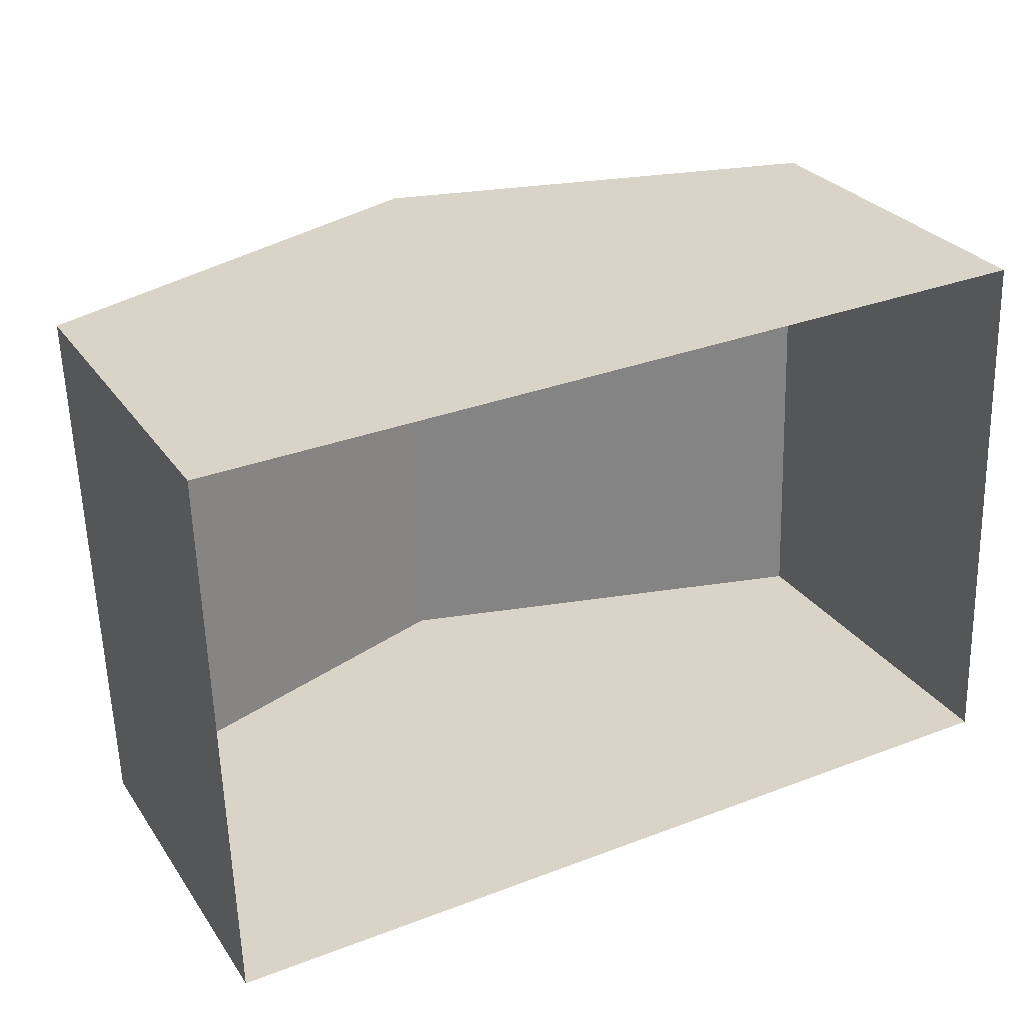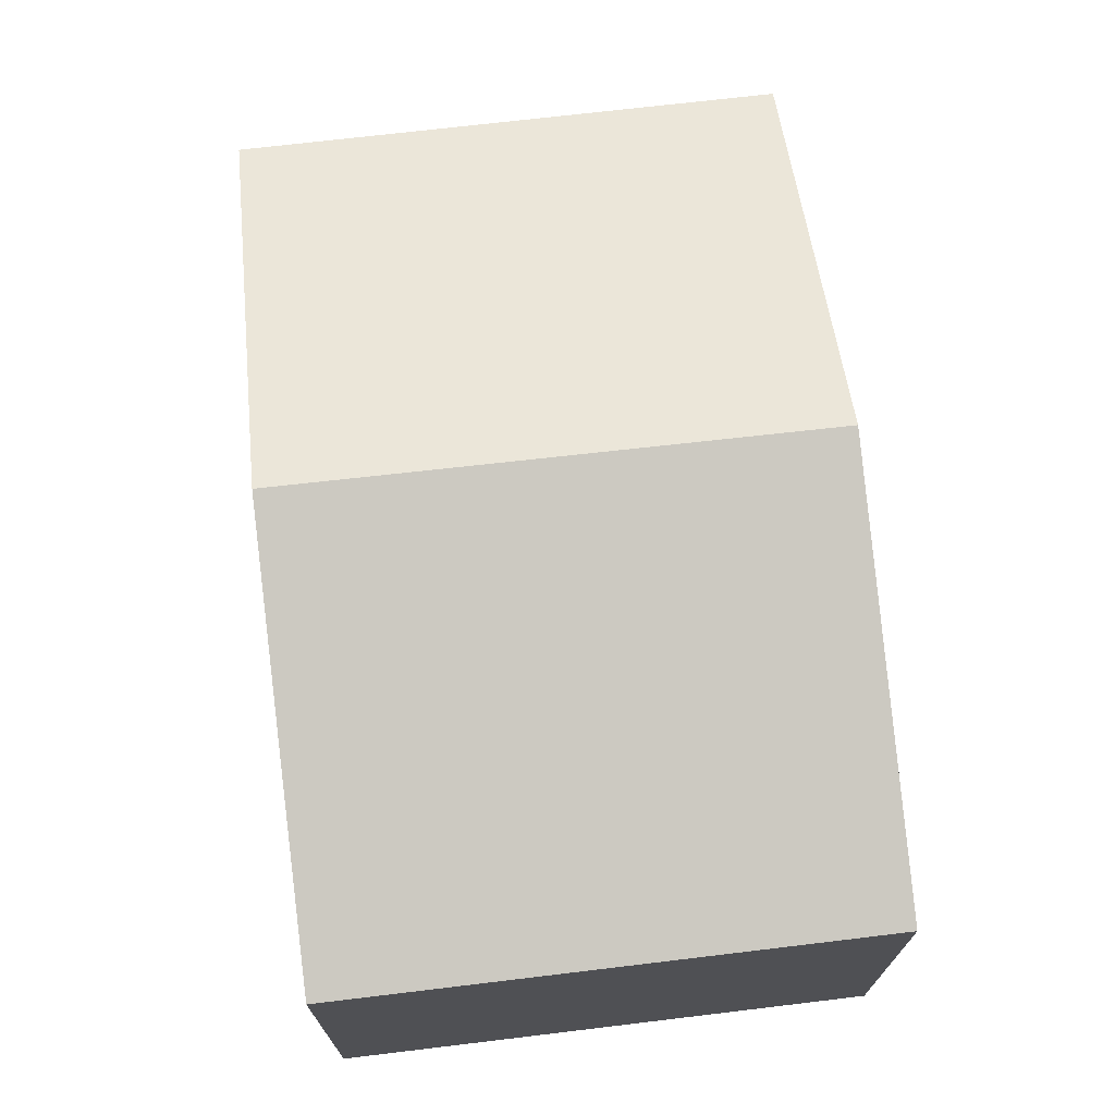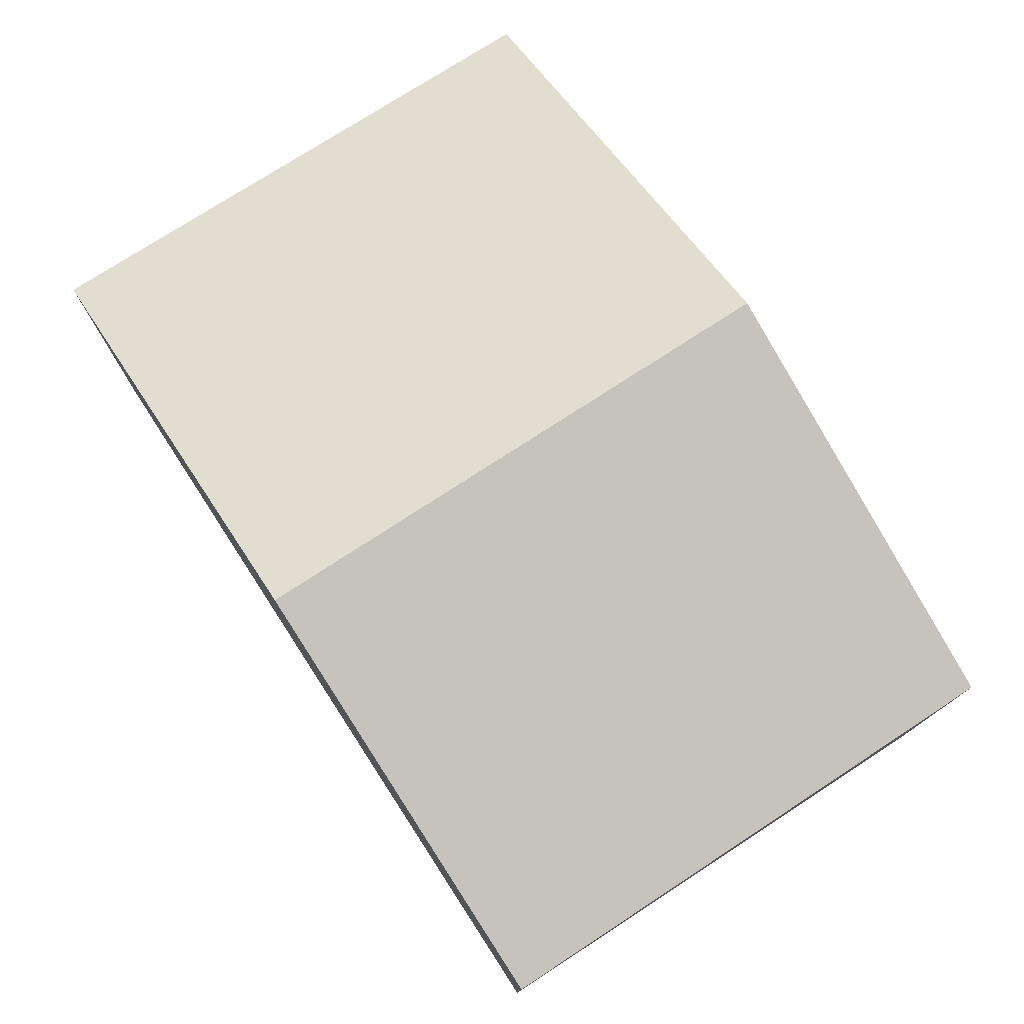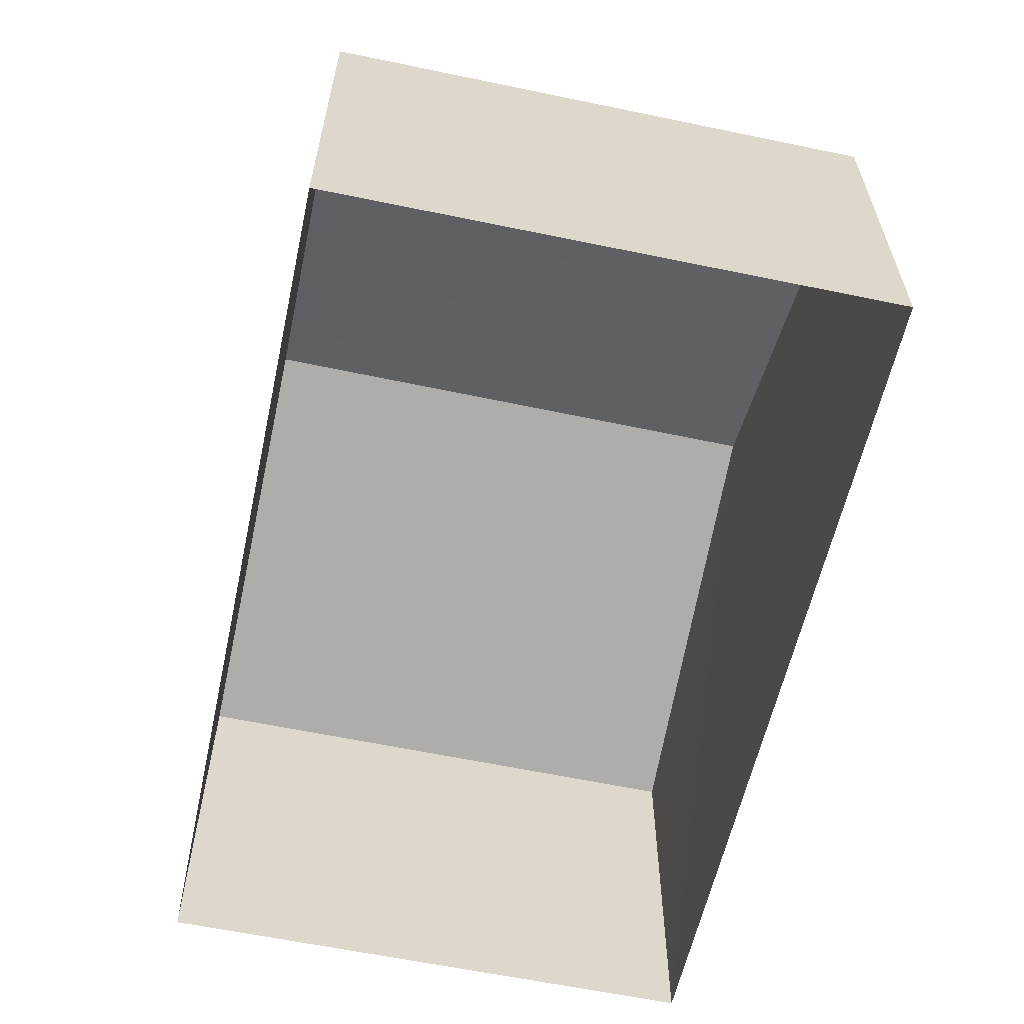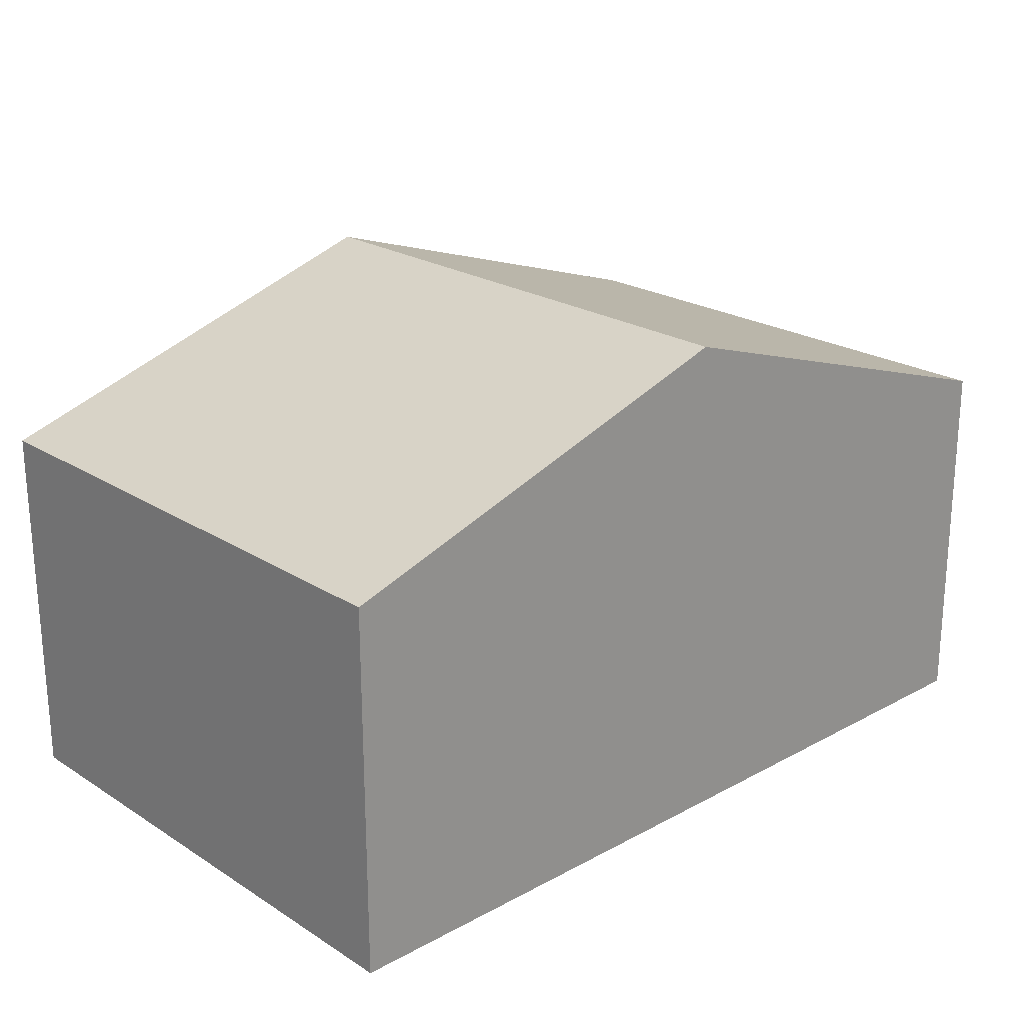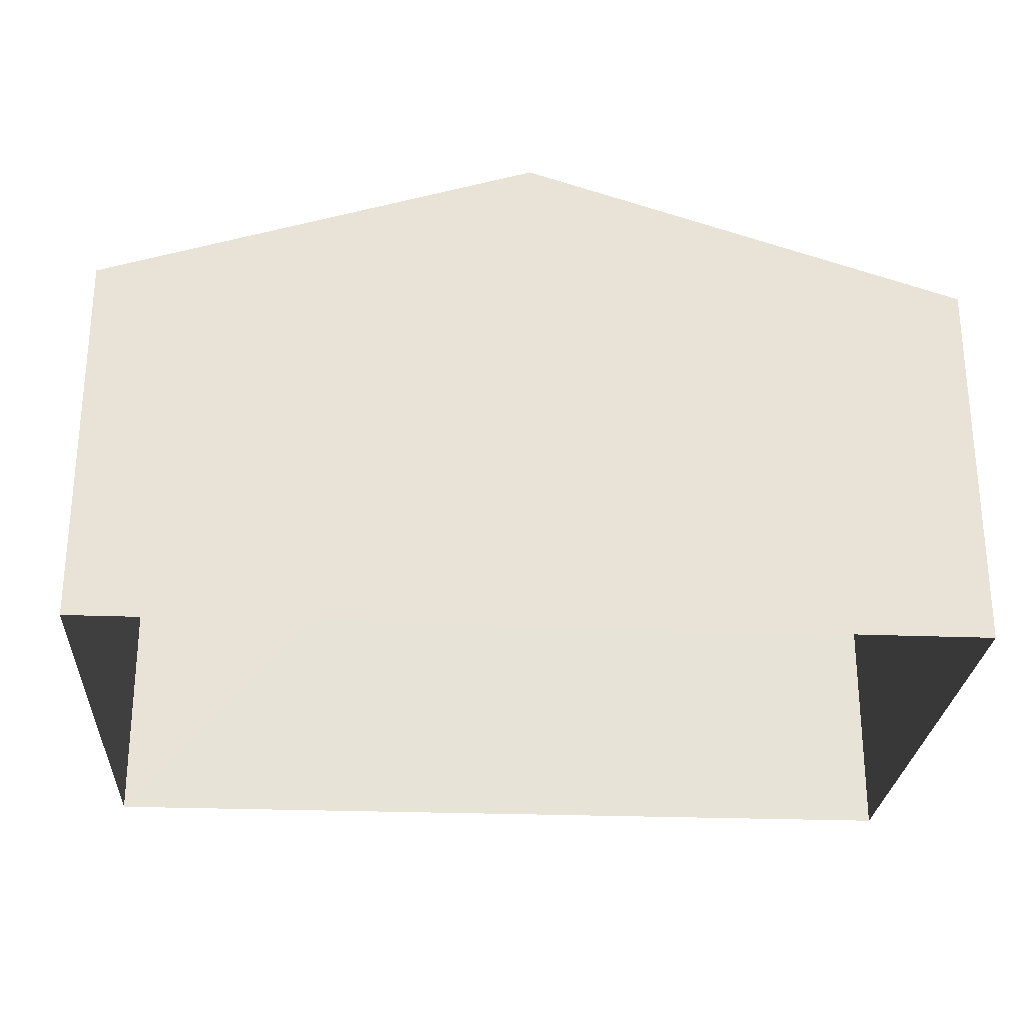
<metadata>
{"format":"obj","ext":"obj","renderer":"f3d","projection":"perspective","resolution":1024,"background":"white","views":[{"elev":28.2,"azim":152.1,"up":"+Y"},{"elev":70.0,"azim":-98.6,"up":"+Z"},{"elev":76.3,"azim":55.0,"up":"+Z"},{"elev":-59.5,"azim":75.9,"up":"+Z"},{"elev":22.7,"azim":-44.7,"up":"+Z"},{"elev":-26.5,"azim":174.6,"up":"+Z"}]}
</metadata>
<code>
v -3.727e+05 -1.051e+05 25.14
v -3.727e+05 -1.051e+05 25.13
v -3.727e+05 -1.051e+05 25.14
v -3.727e+05 -1.051e+05 25.13
v -3.727e+05 -1.051e+05 30.26
v -3.727e+05 -1.051e+05 28.88
v -3.727e+05 -1.051e+05 30.26
v -3.727e+05 -1.051e+05 28.88
v -3.727e+05 -1.051e+05 28.88
v -3.727e+05 -1.051e+05 28.88
f 1 2 3
f 1 4 2
f 5 6 7
f 5 8 6
f 9 10 5
f 7 9 5
f 10 1 5
f 1 3 5
f 3 8 5
f 8 3 2
f 6 8 2
f 6 2 7
f 2 4 7
f 4 9 7
f 10 4 1
f 10 9 4

</code>
